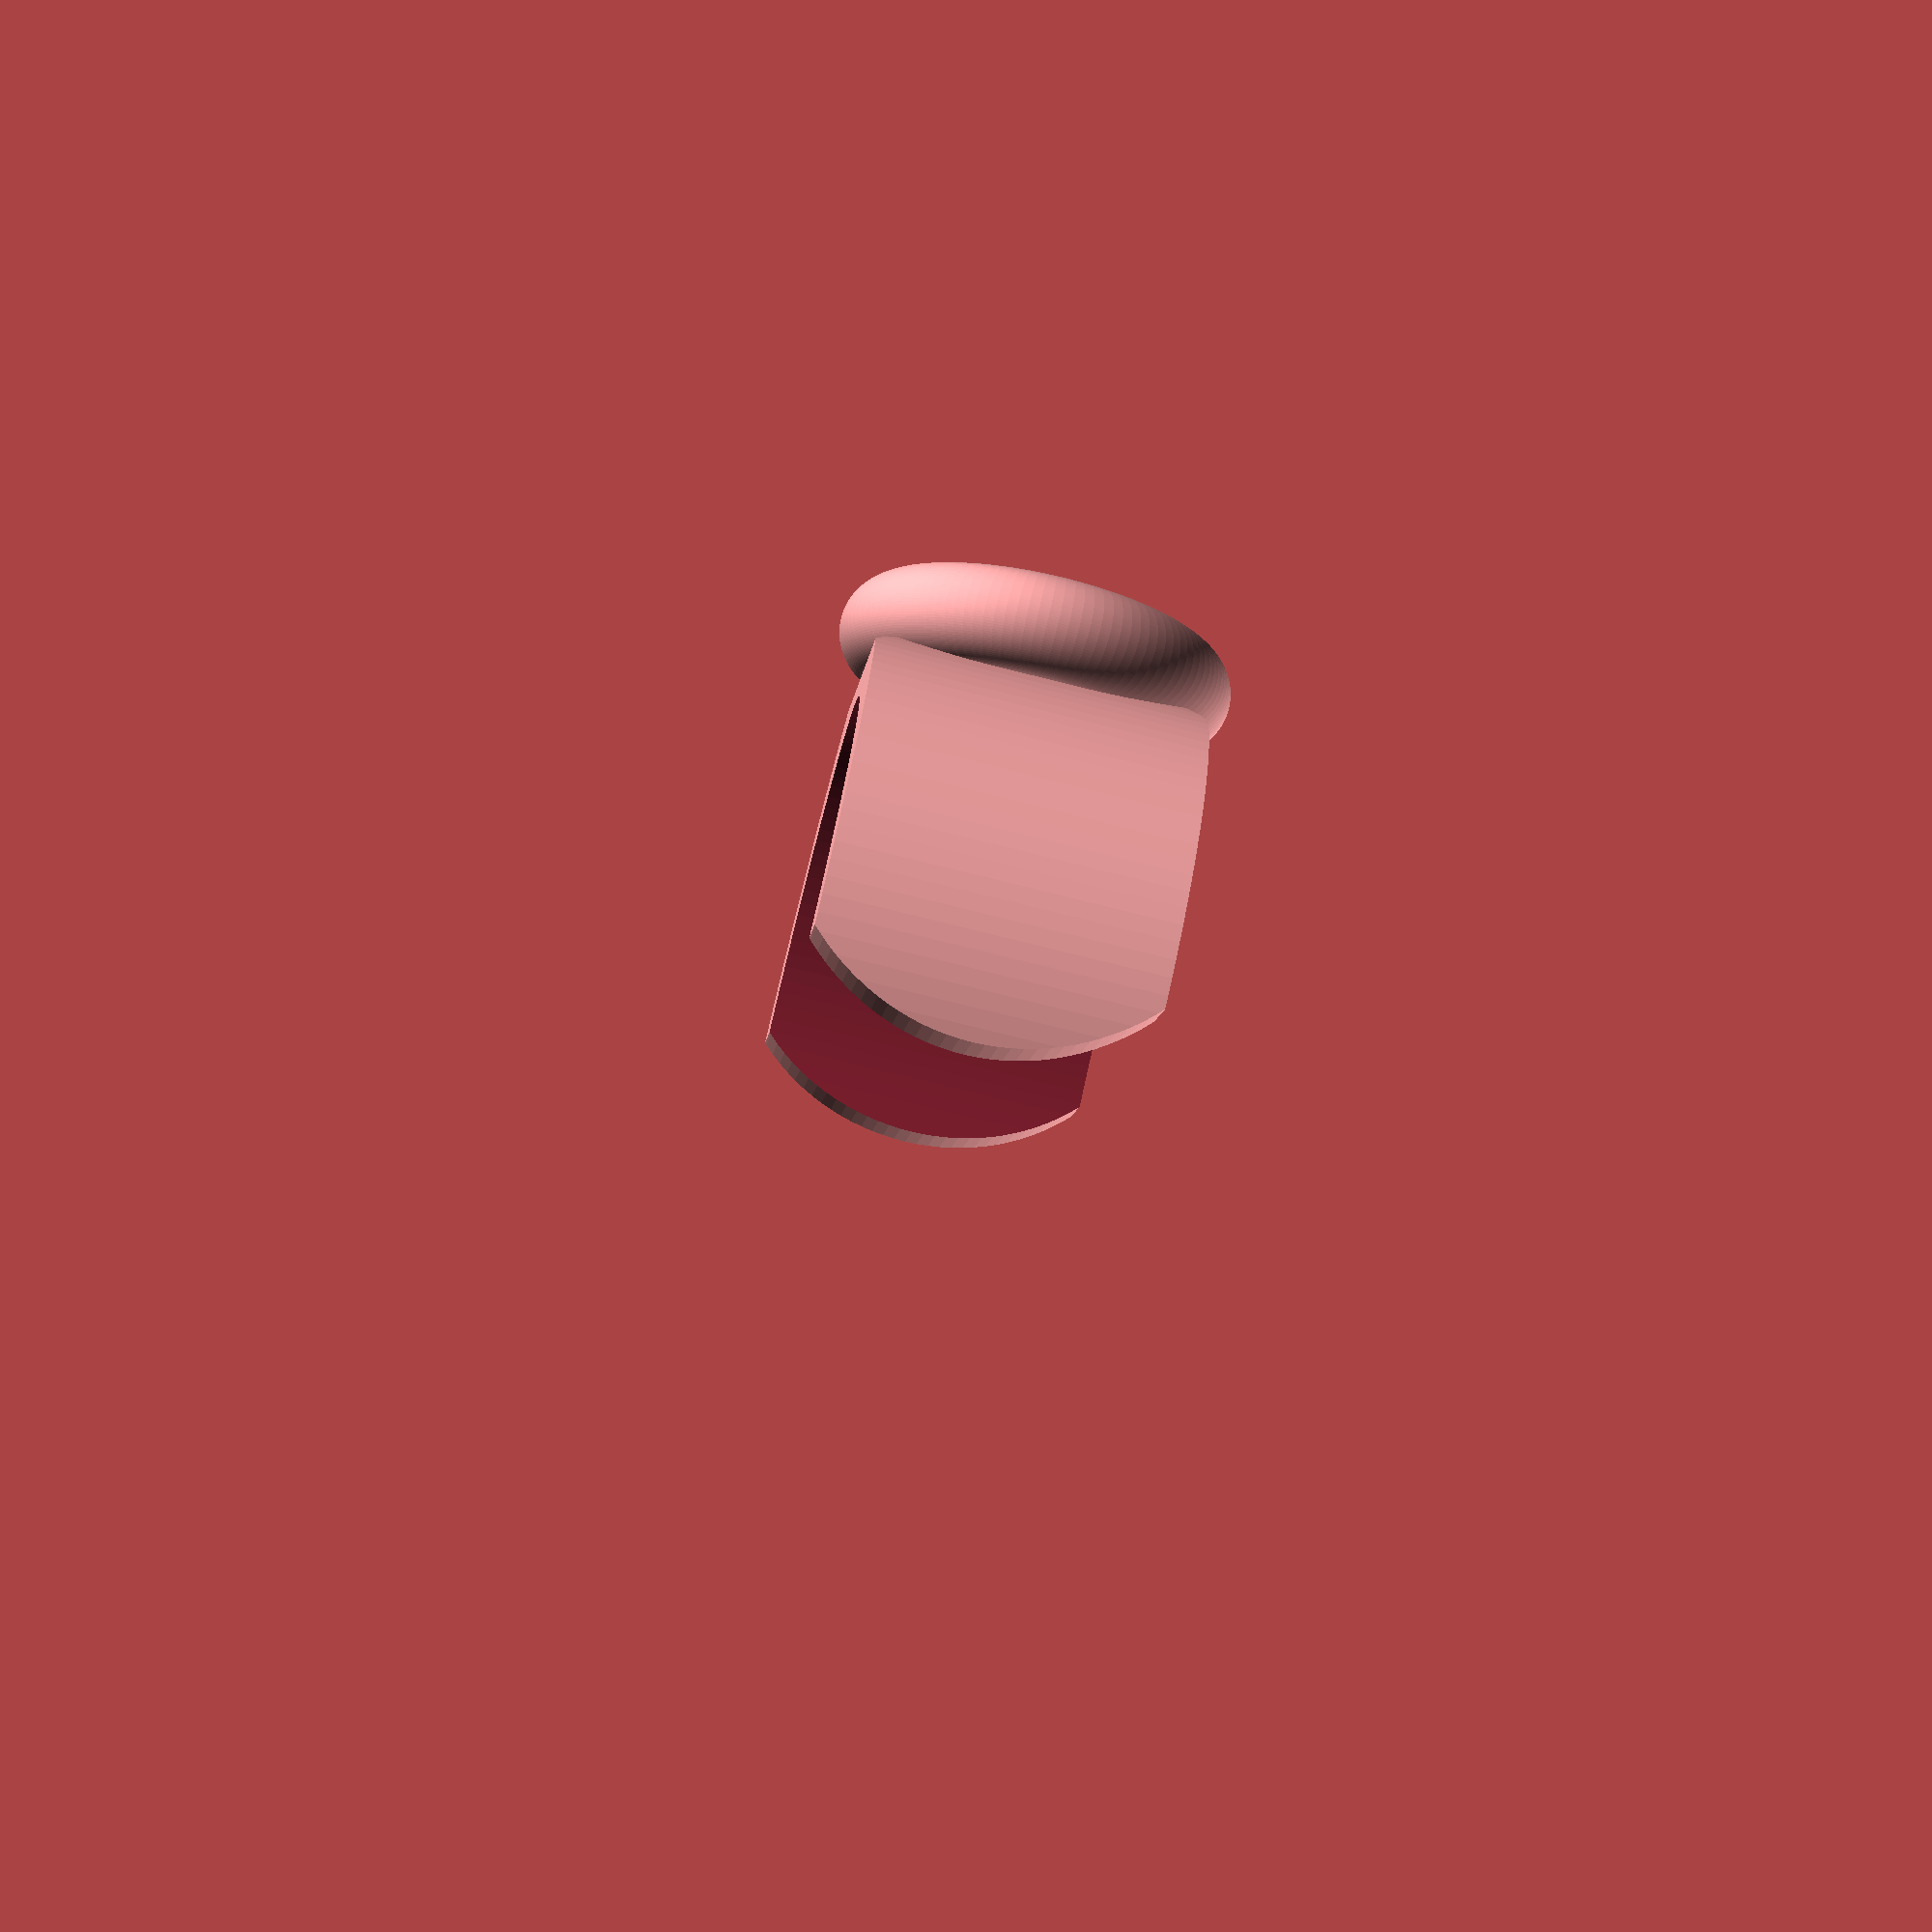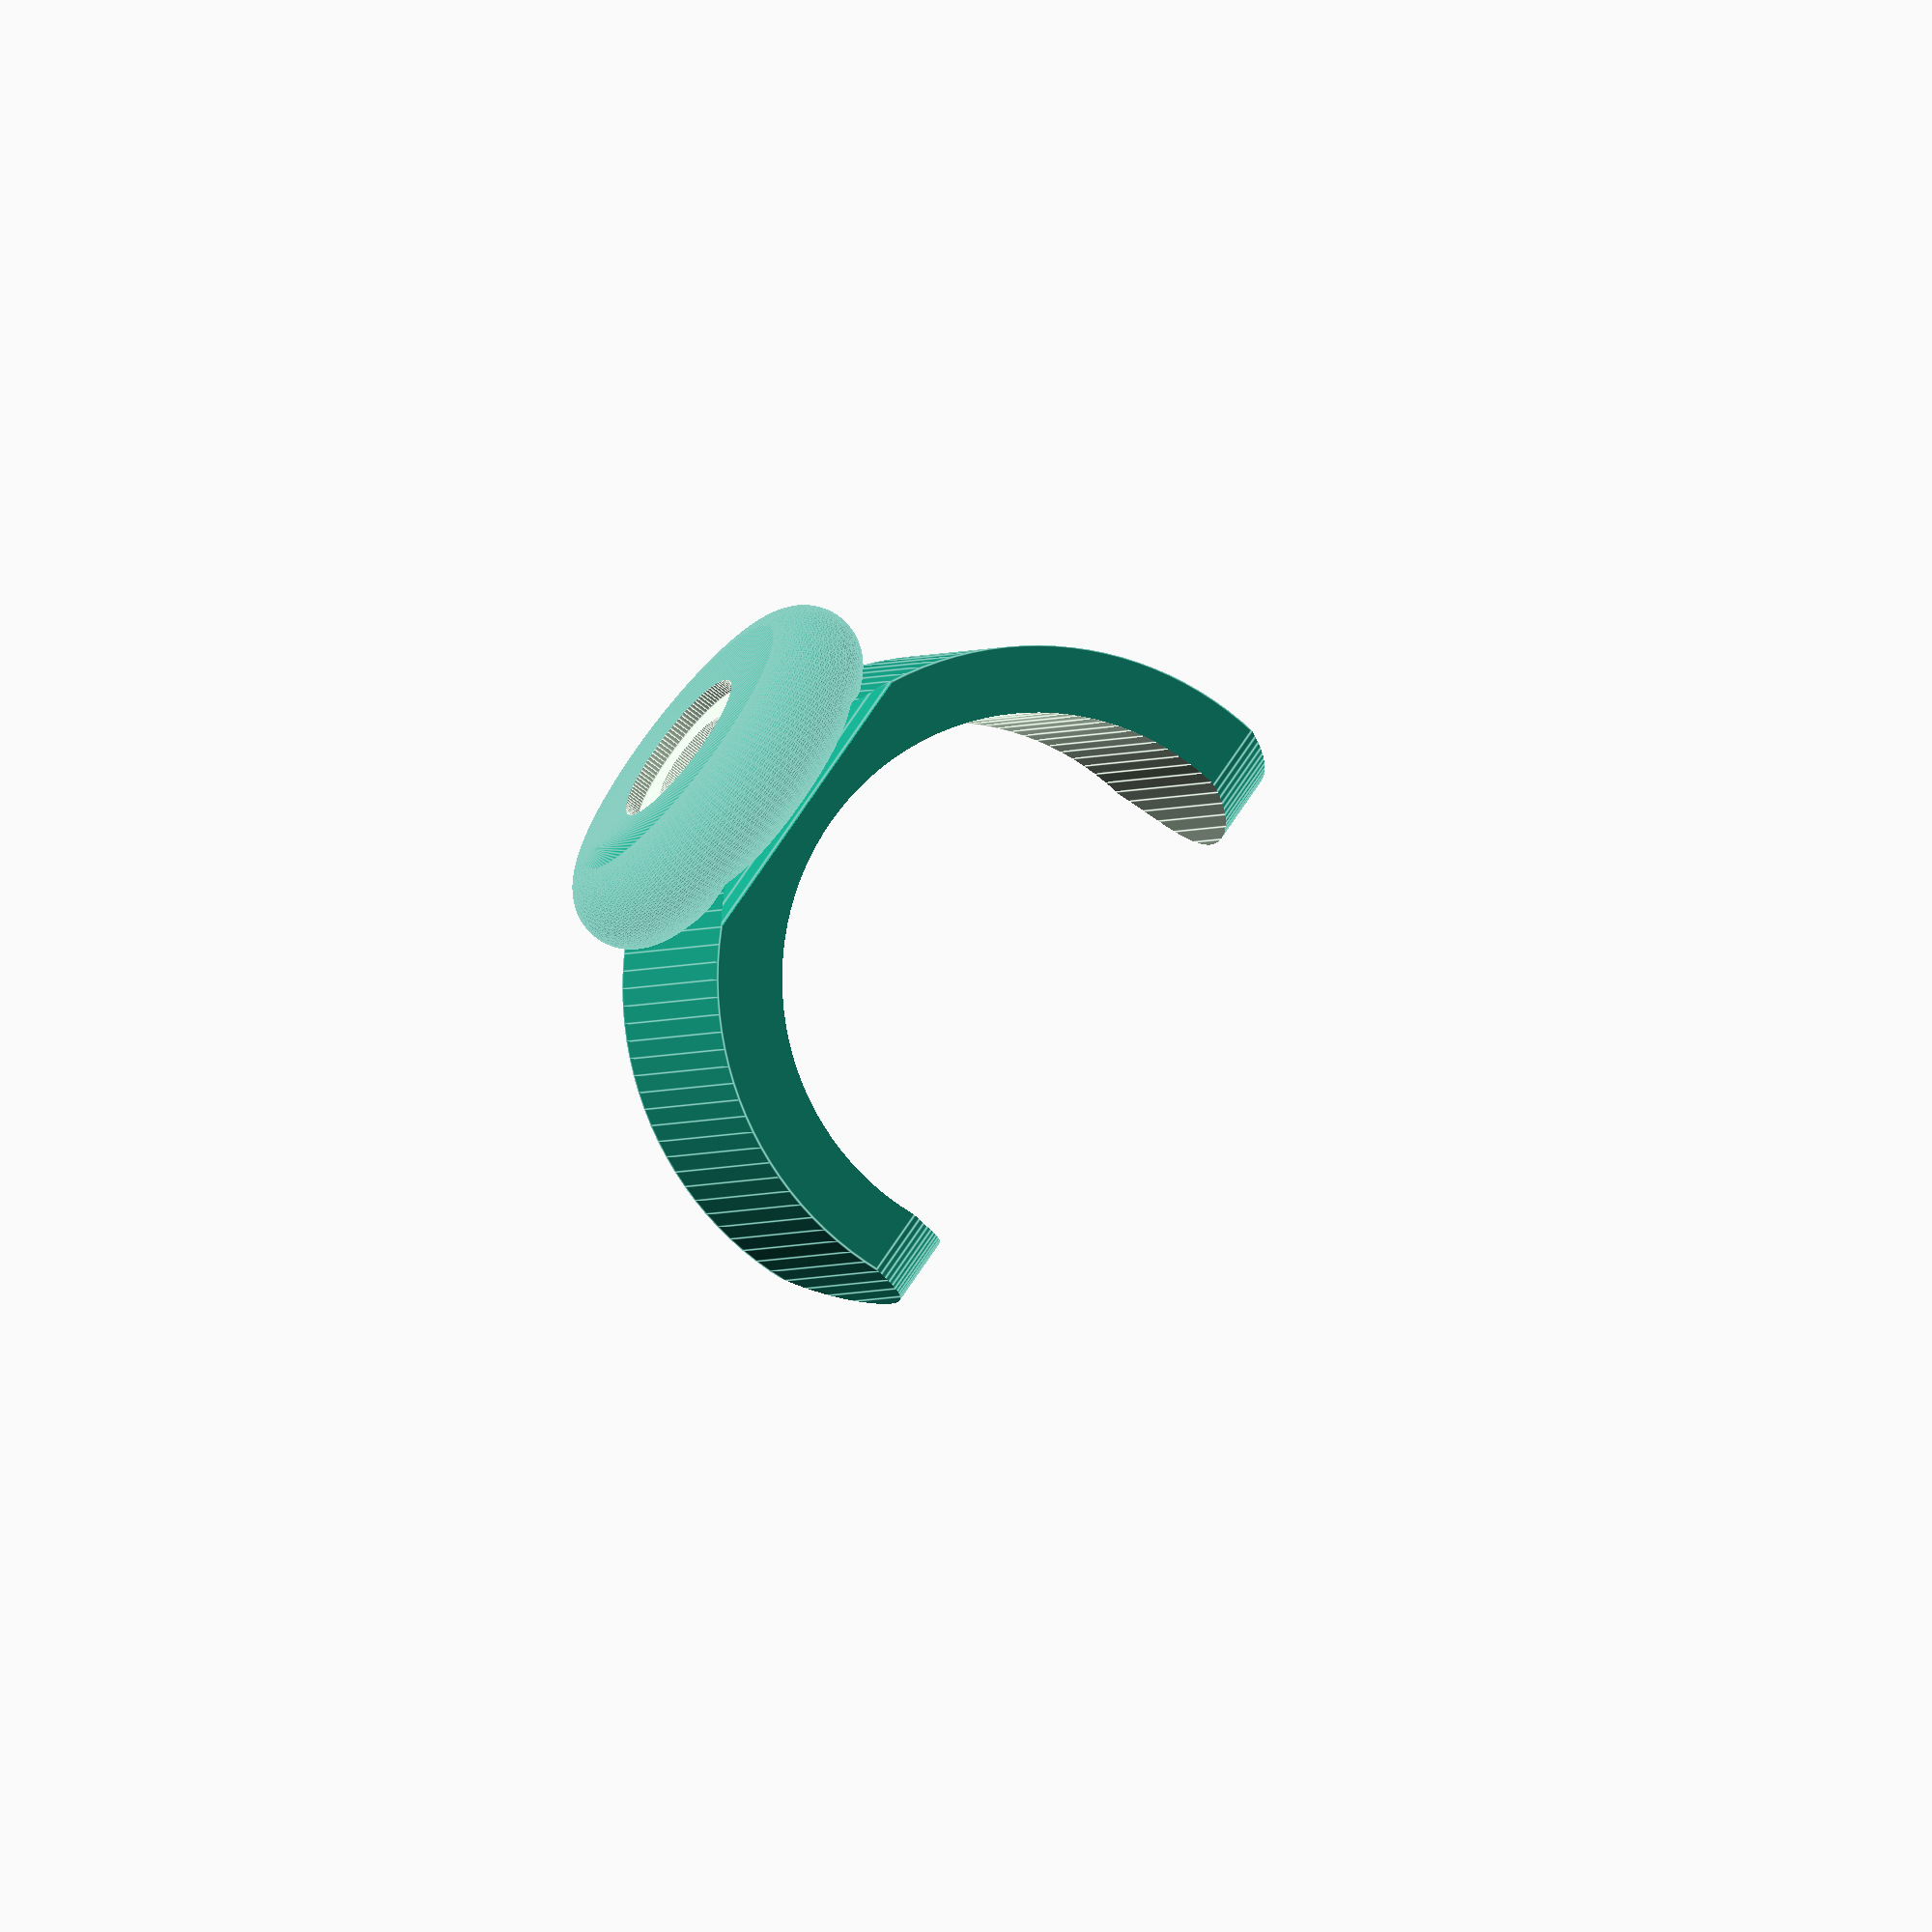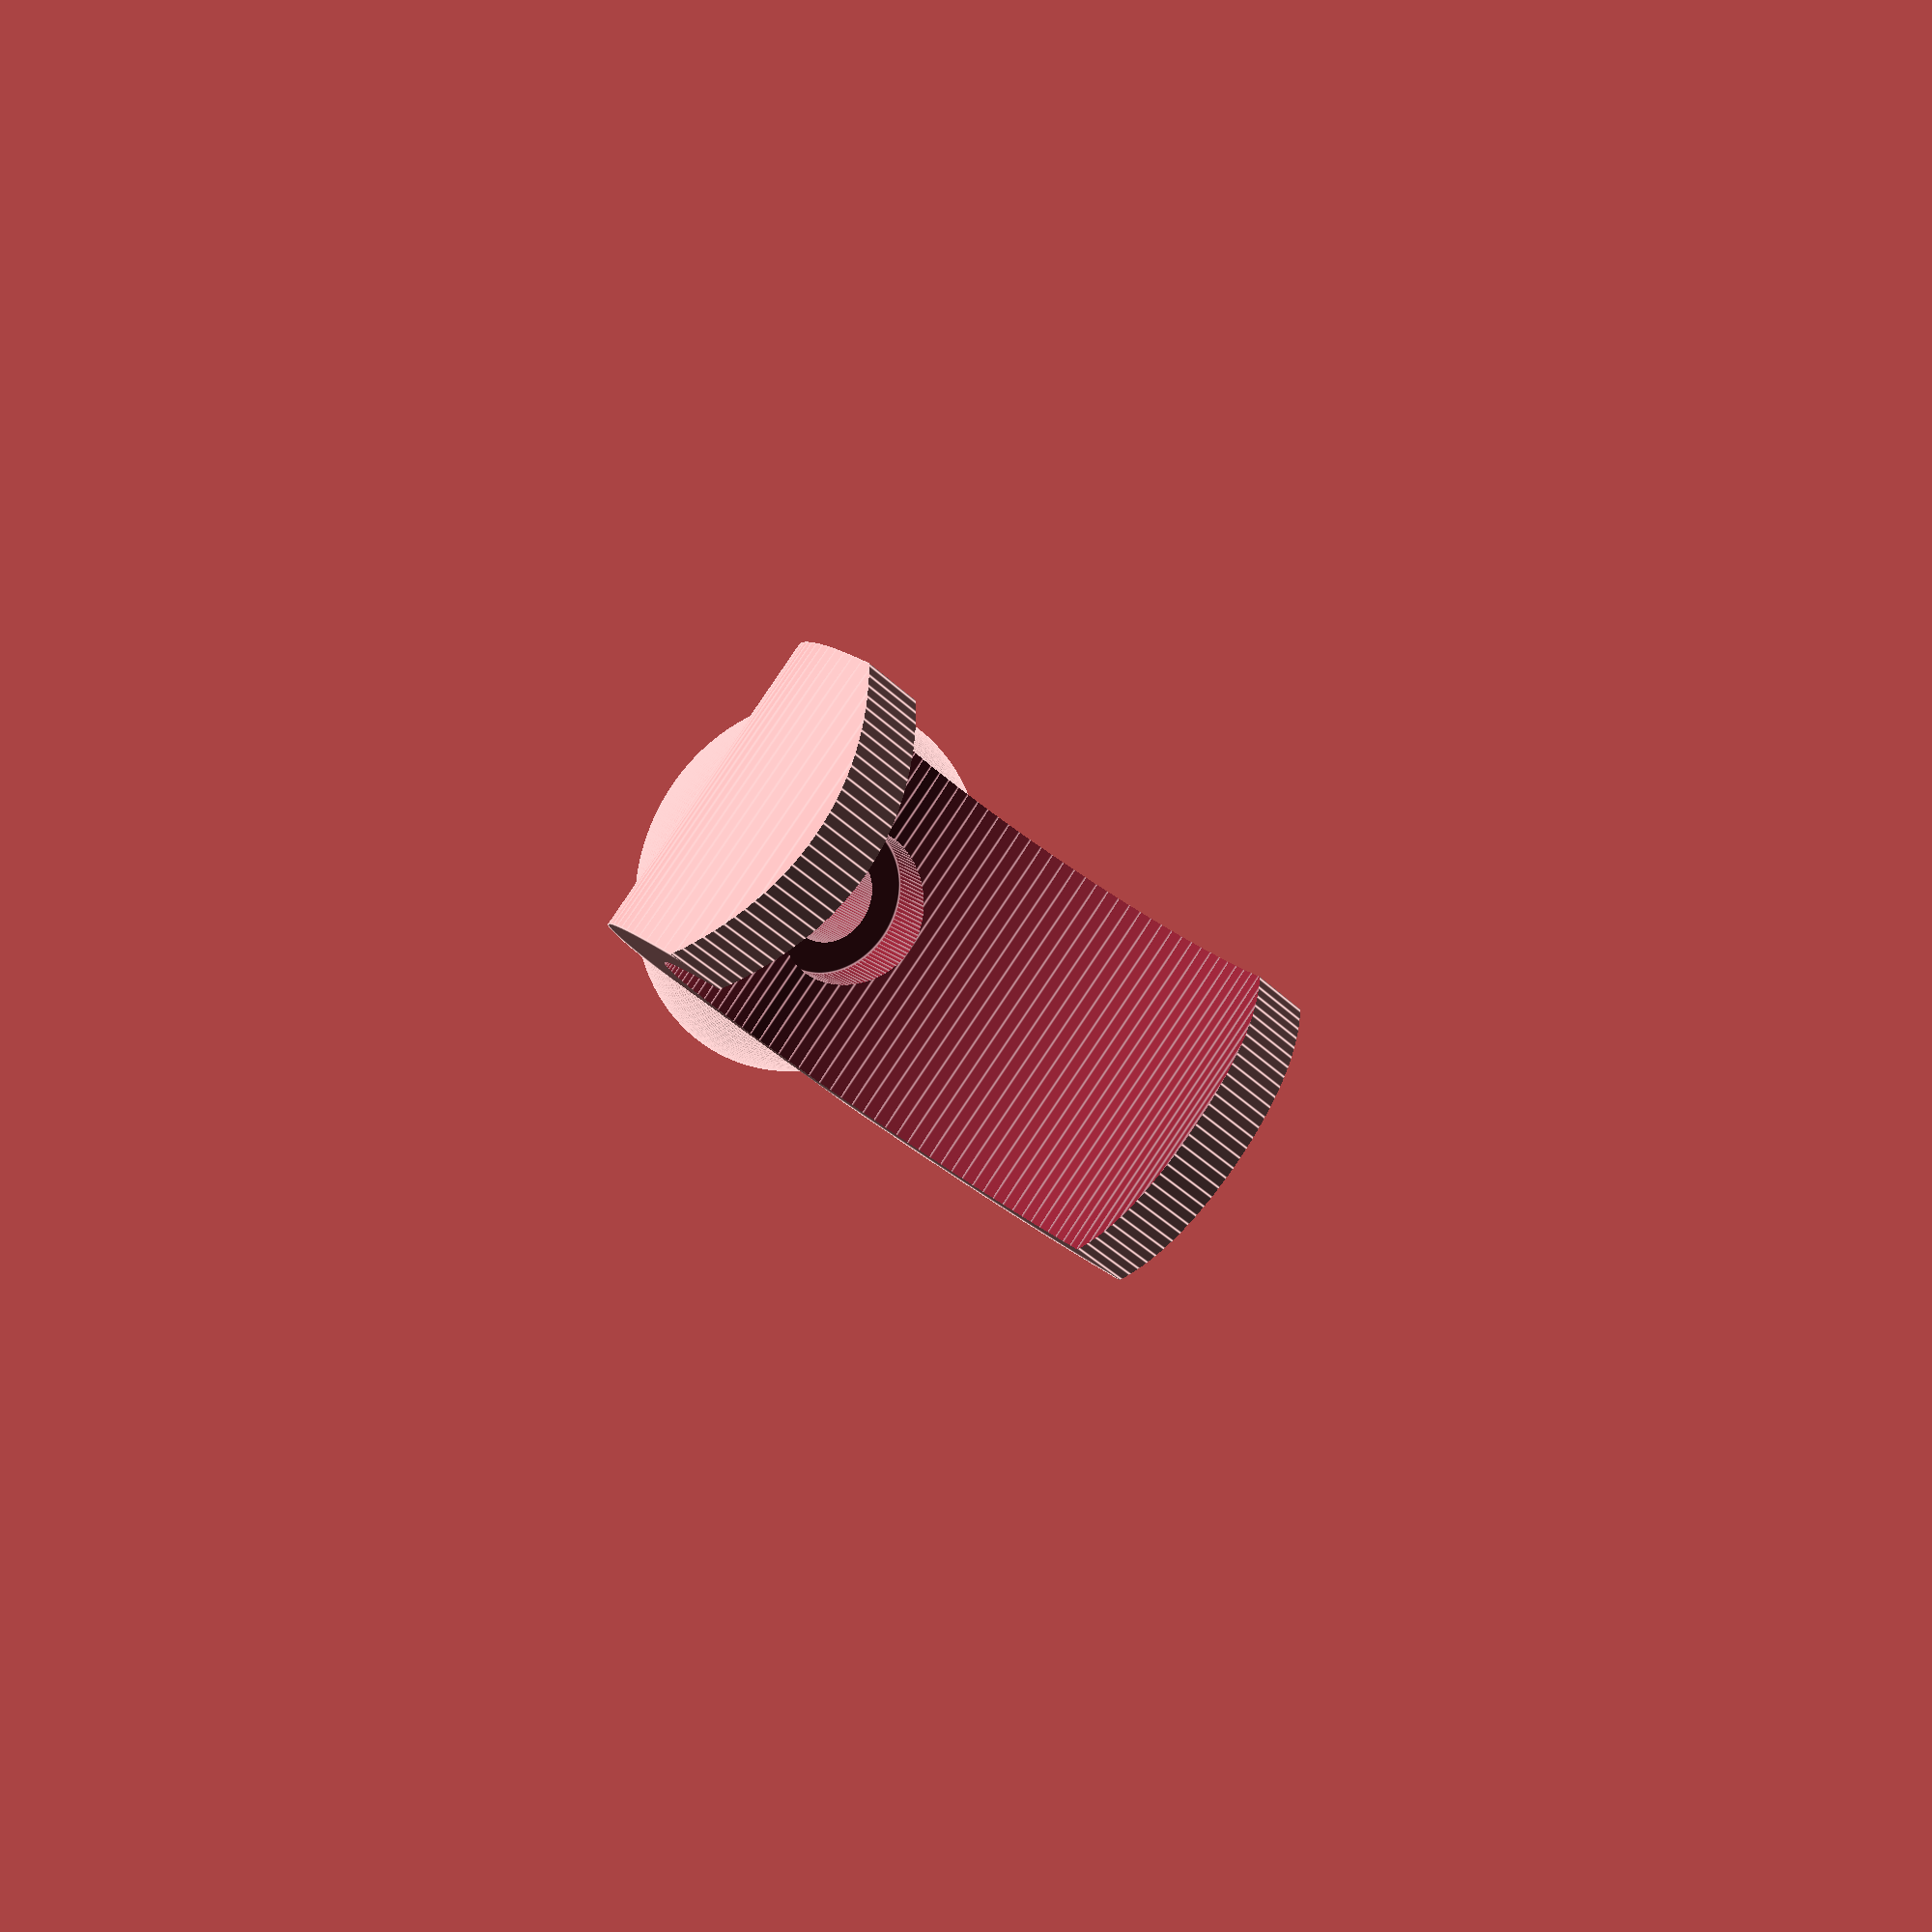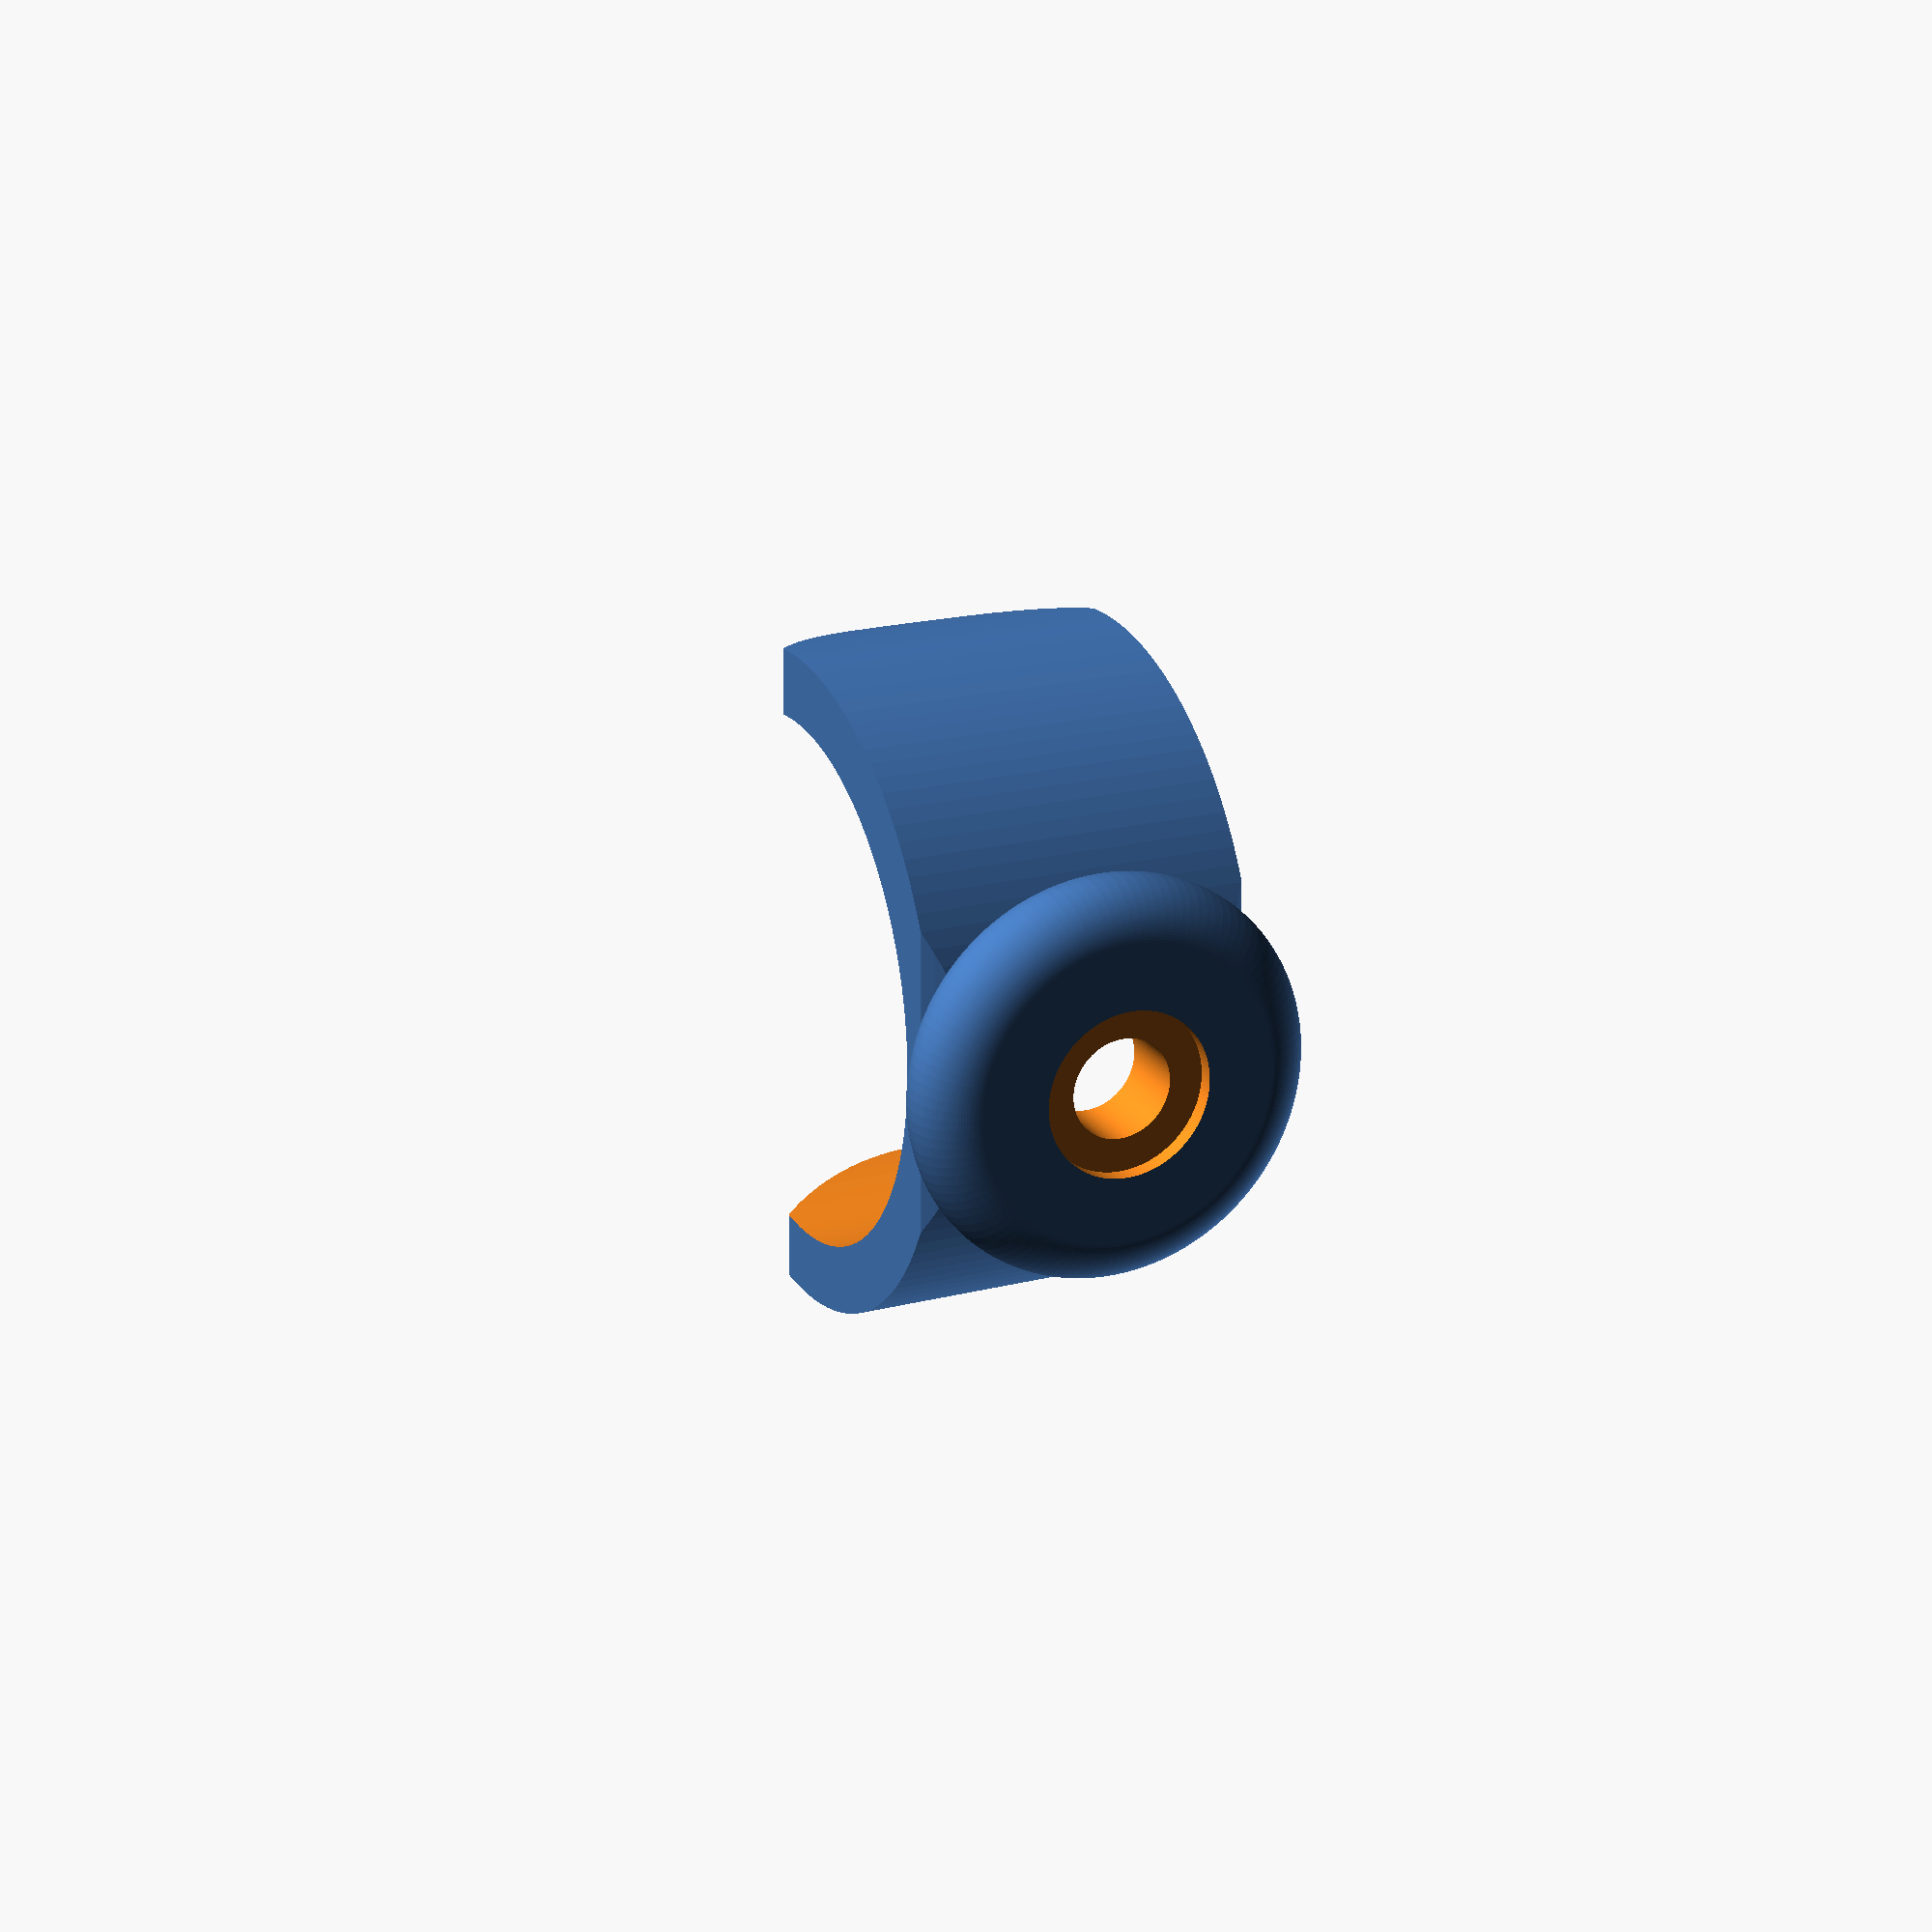
<openscad>

$fn=120;

module hole_swole_old(thick){
    difference(){
        // main body
        translate([0,thick/2,0]){
            intersection(){
                translate([0,-thick+thick*2,0]){
                    sphere(d=20);
                }
                translate([0,thick-thick*2,0]){
                    sphere(d=20);
                }
                translate([0, 0,0]){
                    cube([20,thick,20], center=true);
                }
            }
        }
        // rivnut recess
        rivnut_depth=1;
        translate([0,-5+rivnut_depth,0]){
            rotate([90,0,0]){
                cylinder(h=10, d=10, center=true);
            }
        }
    }
}
module hole_swole(big_r, small_r){
    difference(){
        rotate([90,0,0]){
            hull(){
                rotate_extrude(){
                    translate([big_r-small_r,0,0]){
                        circle(small_r);
                    }
                }
            }
        }
        // rivnut recess
        rivnut_depth=1;
        translate([0,-8+rivnut_depth,0]){
            rotate([90,0,0]){
                cylinder(h=10, d=10, center=true);
            }
        }
    }
}

module clamp(){
    od = 20;
    translate([0,od+1,0]){
        intersection(){
            difference(){
                cylinder(h=20, r=od, center=true);
                cylinder(h=21, r=16, center=true);
            }
            translate([0,-8,0]){
                rotate([0,90,0]){
                    cylinder(h=100, d=28,center=true);
                }
            }
        }
    }
}

module thing(){
    difference(){
        union(){
            clamp();
            hole_swole(big_r = 12, small_r=3);
        }
        // drill main hole
        translate([0,5,0]){
            rotate([90,0,0]){
                cylinder(h=20, d=6, center=true);
            }
        }
        // bolt head hole
        translate([0,10+2.5,0]){
            rotate([90,0,0]){
                cylinder(h=20, d=10, center=true);
            }
        }

    }
}

thing();
</openscad>
<views>
elev=74.4 azim=243.3 roll=75.9 proj=p view=wireframe
elev=181.7 azim=54.2 roll=16.5 proj=o view=edges
elev=95.7 azim=218.1 roll=146.1 proj=p view=edges
elev=159.5 azim=269.5 roll=294.5 proj=p view=solid
</views>
